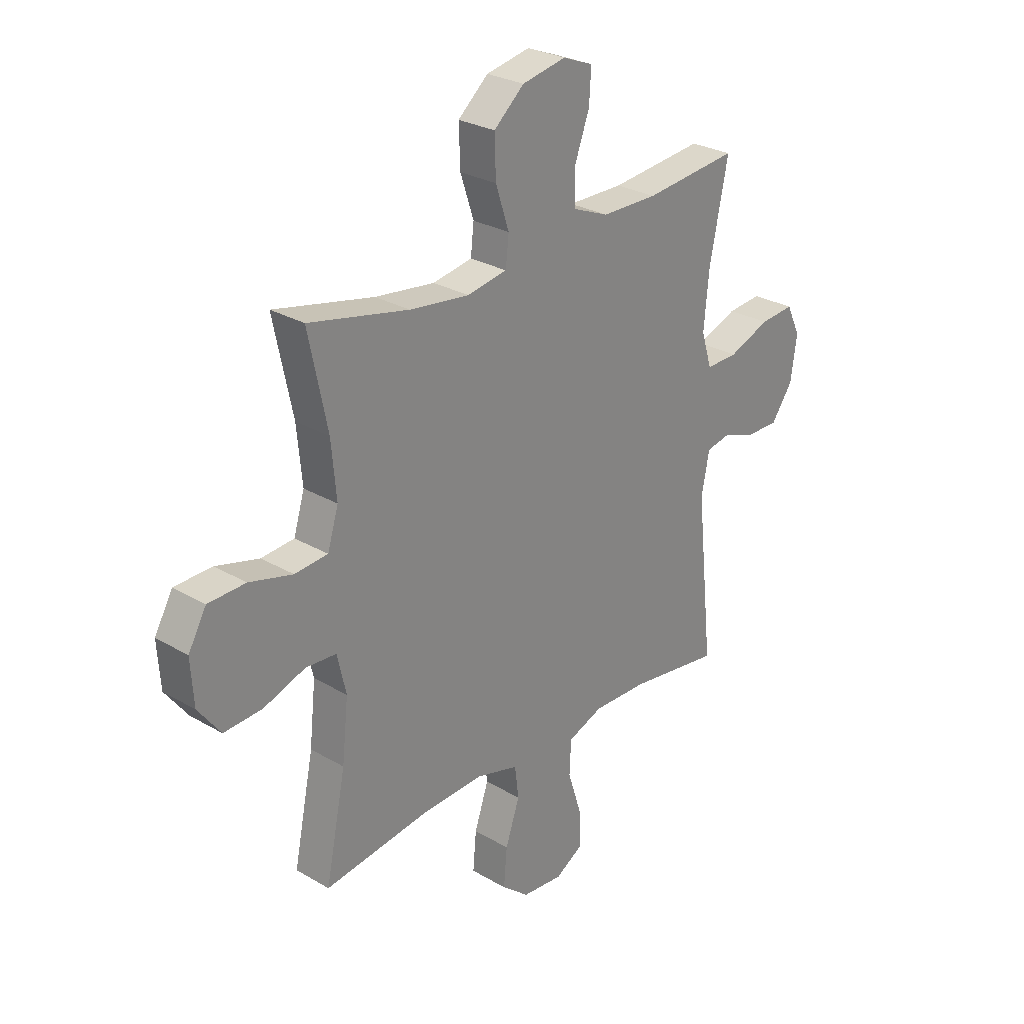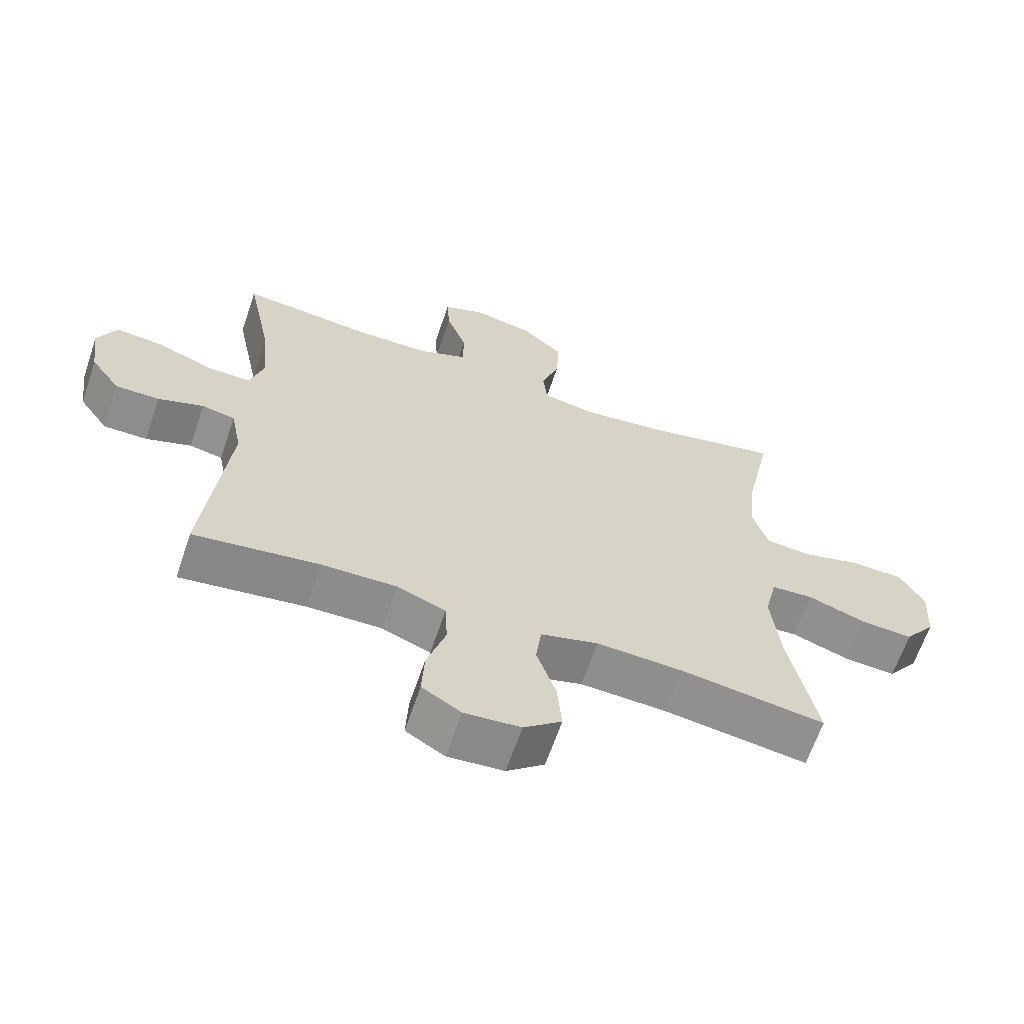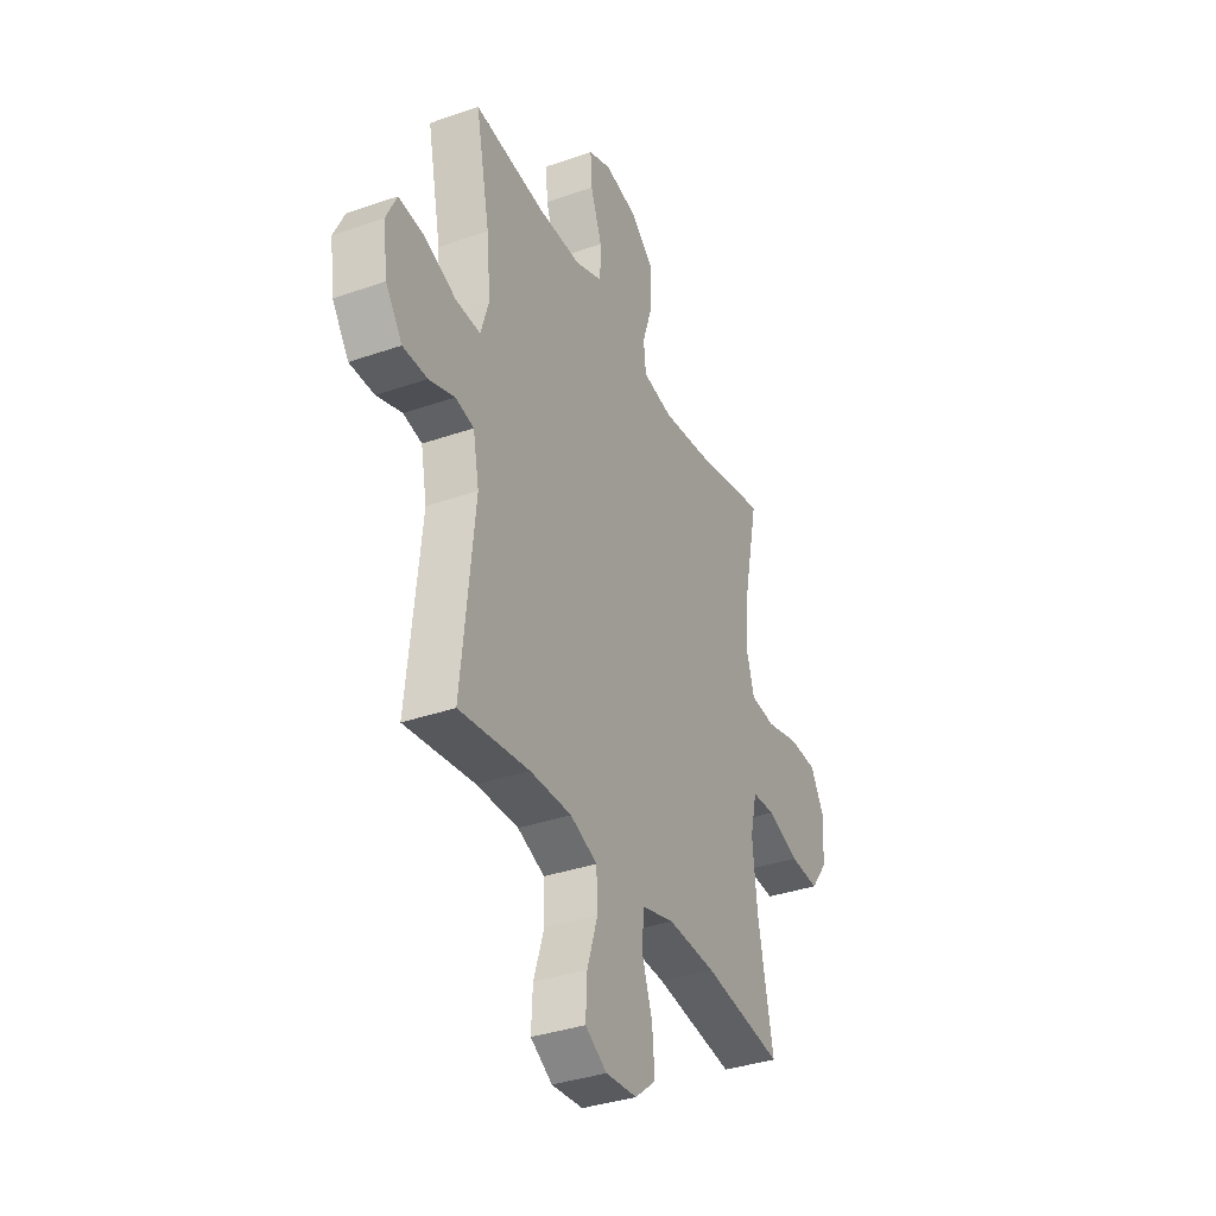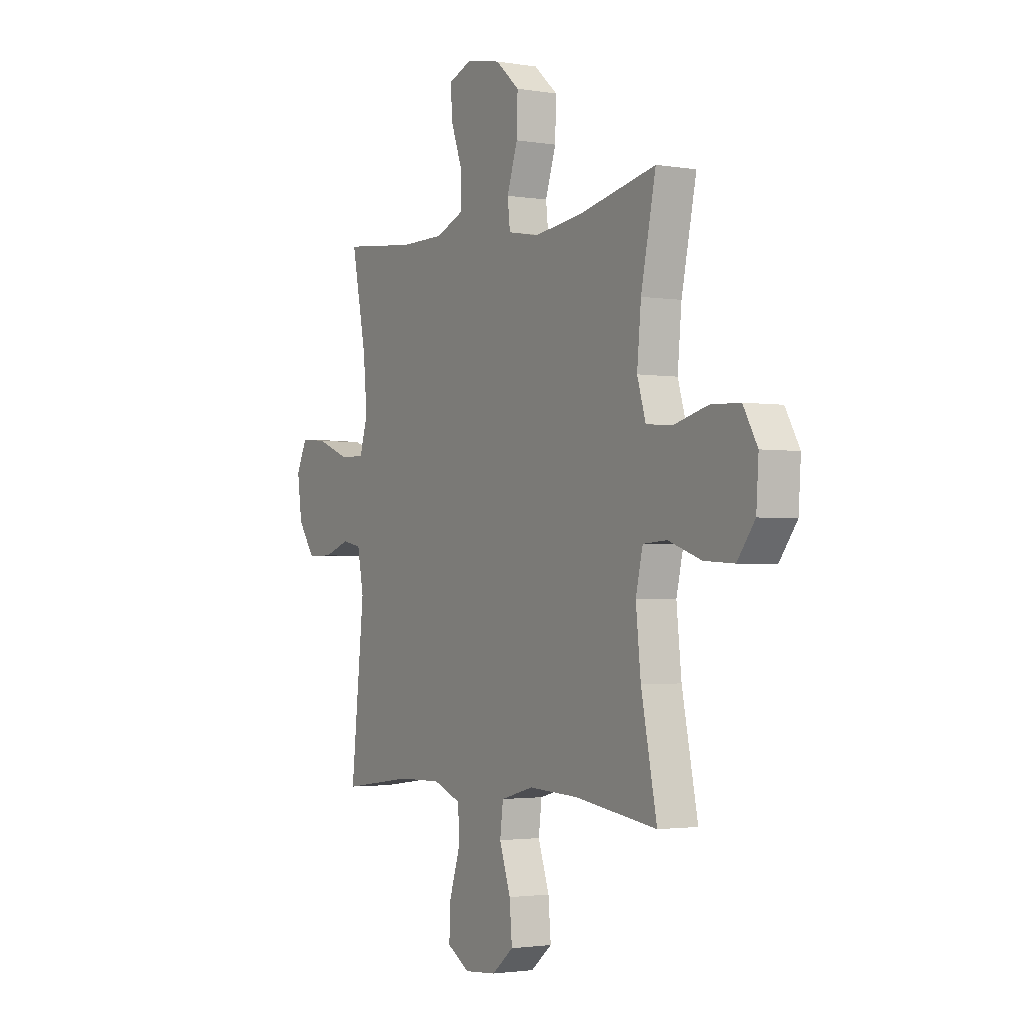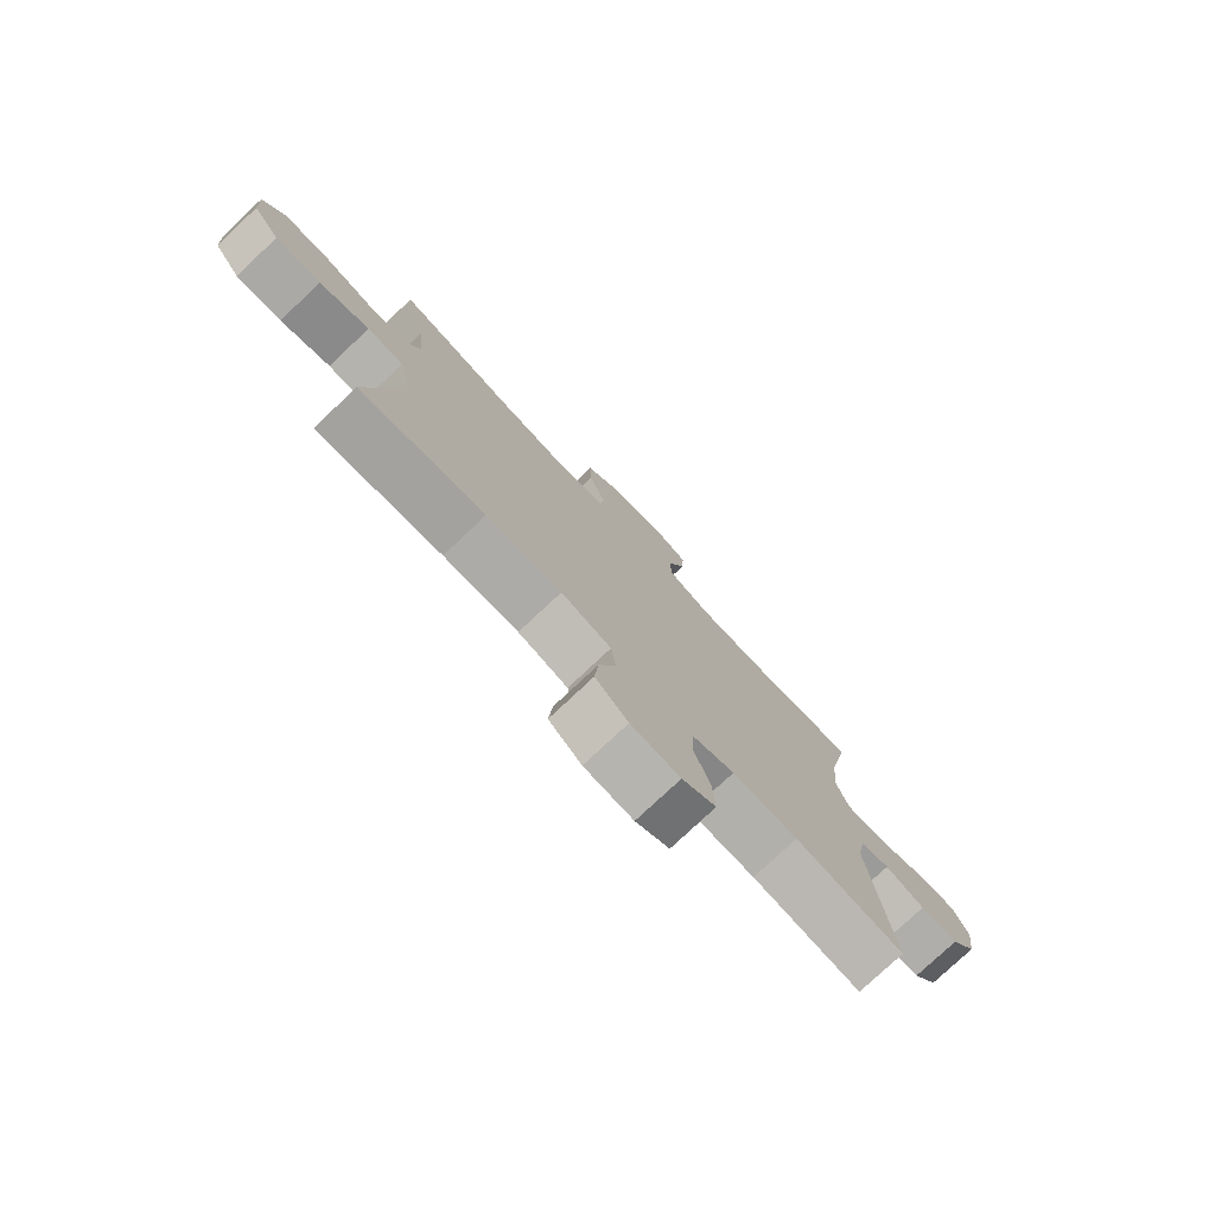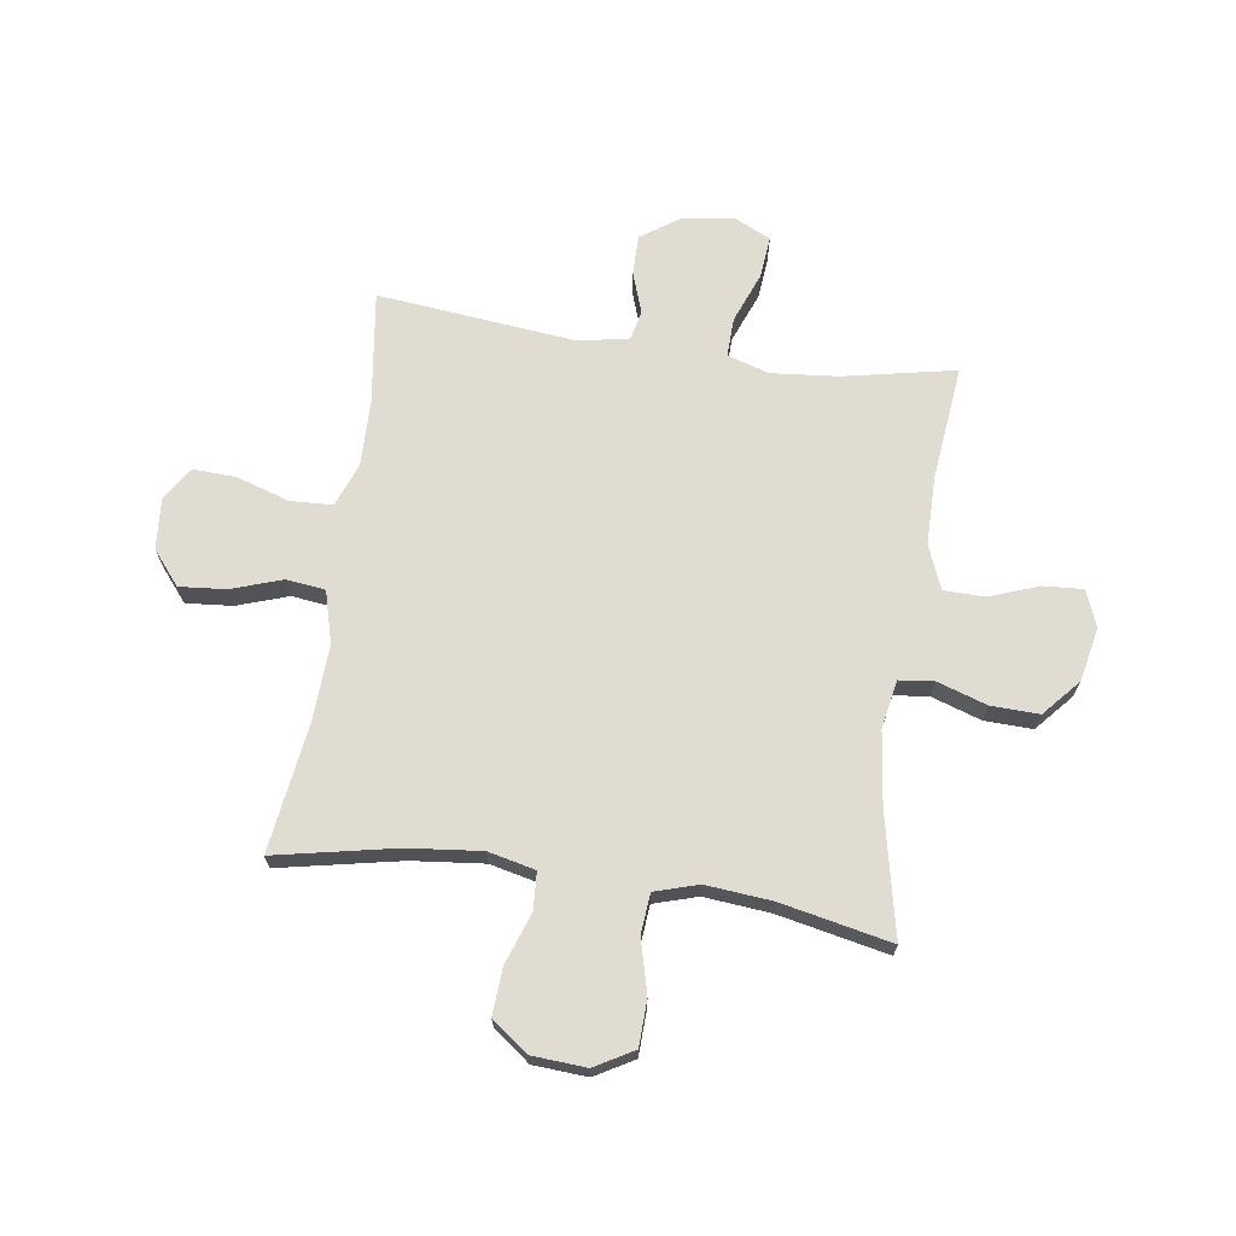
<metadata>
{"format":"obj","ext":"obj","renderer":"f3d","projection":"perspective","resolution":1024,"background":"white","views":[{"elev":27.4,"azim":-47.9,"up":"+Z"},{"elev":-64.4,"azim":161.3,"up":"+Z"},{"elev":-35.7,"azim":114.7,"up":"+Z"},{"elev":-2.1,"azim":-120.7,"up":"+Z"},{"elev":-77.9,"azim":-46.8,"up":"+Z"},{"elev":69.1,"azim":-81.8,"up":"+Y"}]}
</metadata>
<code>
o path6246
v 0.4618 0.0375 -0.1472
v 0.4791 0.0375 -0.05766
v 0.532 0.0375 -0.04655
v 0.6046 0.0375 -0.07172
v 0.6746 0.0375 -0.0716
v 0.7216 0.0375 -0.004746
v 0.7346 0.0375 0.08989
v 0.7046 0.0375 0.1532
v 0.6302 0.0375 0.1464
v 0.5401 0.0375 0.1112
v 0.4705 0.0375 0.1093
v 0.4478 0.0375 0.1837
v 0.4587 0.0375 0.3019
v 0.4991 0.0375 0.5013
v 0.2954 0.0375 0.4792
v 0.1742 0.0375 0.4798
v 0.09625 0.0375 0.5112
v 0.09482 0.0375 0.5837
v 0.1271 0.0375 0.6722
v 0.1315 0.0375 0.7428
v 0.06642 0.0375 0.7682
v -0.02877 0.0375 0.7486
v -0.09455 0.0375 0.6907
v -0.09174 0.0375 0.605
v -0.06254 0.0375 0.5168
v -0.06946 0.0375 0.4547
v -0.1555 0.0375 0.4389
v -0.2858 0.0375 0.455
v -0.5028 0.0375 0.5013
v -0.4617 0.0375 0.3052
v -0.4507 0.0375 0.1875
v -0.4742 0.0375 0.1098
v -0.546 0.0375 0.1035
v -0.6405 0.0375 0.1281
v -0.722 0.0375 0.1253
v -0.7612 0.0375 0.05611
v -0.7549 0.0375 -0.04021
v -0.706 0.0375 -0.105
v -0.6226 0.0375 -0.09981
v -0.5317 0.0375 -0.06763
v -0.4652 0.0375 -0.07172
v -0.4457 0.0375 -0.1557
v -0.4592 0.0375 -0.2847
v -0.5028 0.0375 -0.5004
v -0.2751 0.0375 -0.4678
v -0.1381 0.0375 -0.4613
v -0.04683 0.0375 -0.4862
v -0.03814 0.0375 -0.555
v -0.0689 0.0375 -0.6459
v -0.076 0.0375 -0.7286
v -0.01638 0.0375 -0.7776
v 0.07278 0.0375 -0.785
v 0.1343 0.0375 -0.7478
v 0.1303 0.0375 -0.6688
v 0.1004 0.0375 -0.5755
v 0.1037 0.0375 -0.5014
v 0.181 0.0375 -0.4712
v 0.3 0.0375 -0.4734
v 0.4991 0.0375 -0.5004
v 0.4618 -0.0375 -0.1472
v 0.4791 -0.0375 -0.05766
v 0.532 -0.0375 -0.04655
v 0.6046 -0.0375 -0.07172
v 0.6746 -0.0375 -0.0716
v 0.7216 -0.0375 -0.004746
v 0.7346 -0.0375 0.08989
v 0.7046 -0.0375 0.1532
v 0.6302 -0.0375 0.1464
v 0.5401 -0.0375 0.1112
v 0.4705 -0.0375 0.1093
v 0.4478 -0.0375 0.1837
v 0.4587 -0.0375 0.3019
v 0.4991 -0.0375 0.5013
v 0.2954 -0.0375 0.4792
v 0.1742 -0.0375 0.4798
v 0.09625 -0.0375 0.5112
v 0.09482 -0.0375 0.5837
v 0.1271 -0.0375 0.6722
v 0.1315 -0.0375 0.7428
v 0.06642 -0.0375 0.7682
v -0.02877 -0.0375 0.7486
v -0.09455 -0.0375 0.6907
v -0.09174 -0.0375 0.605
v -0.06254 -0.0375 0.5168
v -0.06946 -0.0375 0.4547
v -0.1555 -0.0375 0.4389
v -0.2858 -0.0375 0.455
v -0.5028 -0.0375 0.5013
v -0.4617 -0.0375 0.3052
v -0.4507 -0.0375 0.1875
v -0.4742 -0.0375 0.1098
v -0.546 -0.0375 0.1035
v -0.6405 -0.0375 0.1281
v -0.722 -0.0375 0.1253
v -0.7612 -0.0375 0.05611
v -0.7549 -0.0375 -0.04021
v -0.706 -0.0375 -0.105
v -0.6226 -0.0375 -0.09981
v -0.5317 -0.0375 -0.06763
v -0.4652 -0.0375 -0.07172
v -0.4457 -0.0375 -0.1557
v -0.4592 -0.0375 -0.2847
v -0.5028 -0.0375 -0.5004
v -0.2751 -0.0375 -0.4678
v -0.1381 -0.0375 -0.4613
v -0.04683 -0.0375 -0.4862
v -0.03814 -0.0375 -0.555
v -0.0689 -0.0375 -0.6459
v -0.076 -0.0375 -0.7286
v -0.01638 -0.0375 -0.7776
v 0.07278 -0.0375 -0.785
v 0.1343 -0.0375 -0.7478
v 0.1303 -0.0375 -0.6688
v 0.1004 -0.0375 -0.5755
v 0.1037 -0.0375 -0.5014
v 0.181 -0.0375 -0.4712
v 0.3 -0.0375 -0.4734
v 0.4991 -0.0375 -0.5004
v 0.1315 0.0375 0.7428
v 0.1315 0.0375 0.7428
v 0.06642 0.0375 0.7682
v -0.02877 0.0375 0.7486
v -0.09455 0.0375 0.6907
v 0.1271 0.0375 0.6722
v -0.09174 0.0375 0.605
v 0.09482 0.0375 0.5837
v -0.06254 0.0375 0.5168
v 0.09625 0.0375 0.5112
v 0.09625 0.0375 0.5112
v -0.06946 0.0375 0.4547
v -0.06946 0.0375 0.4547
v 0.1742 0.0375 0.4798
v 0.4991 0.0375 0.5013
v 0.4991 0.0375 0.5013
v 0.2954 0.0375 0.4792
v -0.2858 0.0375 0.455
v -0.5028 0.0375 0.5013
v -0.5028 0.0375 0.5013
v -0.1555 0.0375 0.4389
v -0.4617 0.0375 0.3052
v 0.4587 0.0375 0.3019
v -0.4507 0.0375 0.1875
v 0.4478 0.0375 0.1837
v -0.4742 0.0375 0.1098
v -0.4742 0.0375 0.1098
v 0.4705 0.0375 0.1093
v 0.4705 0.0375 0.1093
v 0.7346 0.0375 0.08989
v 0.7046 0.0375 0.1532
v 0.7046 0.0375 0.1532
v 0.6302 0.0375 0.1464
v 0.5401 0.0375 0.1112
v -0.546 0.0375 0.1035
v -0.6405 0.0375 0.1281
v -0.722 0.0375 0.1253
v -0.7612 0.0375 0.05611
v 0.7216 0.0375 -0.004746
v -0.7549 0.0375 -0.04021
v 0.6746 0.0375 -0.0716
v -0.706 0.0375 -0.105
v 0.6046 0.0375 -0.07172
v 0.532 0.0375 -0.04655
v 0.4791 0.0375 -0.05766
v 0.4791 0.0375 -0.05766
v 0.4618 0.0375 -0.1472
v -0.5317 0.0375 -0.06763
v -0.4652 0.0375 -0.07172
v -0.4652 0.0375 -0.07172
v -0.6226 0.0375 -0.09981
v -0.4457 0.0375 -0.1557
v -0.4592 0.0375 -0.2847
v -0.1381 0.0375 -0.4613
v -0.04683 0.0375 -0.4862
v -0.04683 0.0375 -0.4862
v -0.2751 0.0375 -0.4678
v 0.181 0.0375 -0.4712
v 0.3 0.0375 -0.4734
v 0.1037 0.0375 -0.5014
v 0.1037 0.0375 -0.5014
v 0.4991 0.0375 -0.5004
v 0.4991 0.0375 -0.5004
v -0.5028 0.0375 -0.5004
v -0.5028 0.0375 -0.5004
v -0.03814 0.0375 -0.555
v 0.1004 0.0375 -0.5755
v -0.0689 0.0375 -0.6459
v 0.1303 0.0375 -0.6688
v -0.076 0.0375 -0.7286
v 0.1343 0.0375 -0.7478
v 0.1343 0.0375 -0.7478
v -0.01638 0.0375 -0.7776
v 0.07278 0.0375 -0.785
v 0.1315 -0.0375 0.7428
v 0.1315 -0.0375 0.7428
v 0.06642 -0.0375 0.7682
v -0.02877 -0.0375 0.7486
v -0.09455 -0.0375 0.6907
v 0.1271 -0.0375 0.6722
v -0.09174 -0.0375 0.605
v 0.09482 -0.0375 0.5837
v -0.06254 -0.0375 0.5168
v 0.09625 -0.0375 0.5112
v 0.09625 -0.0375 0.5112
v -0.06946 -0.0375 0.4547
v -0.06946 -0.0375 0.4547
v 0.1742 -0.0375 0.4798
v 0.4991 -0.0375 0.5013
v 0.4991 -0.0375 0.5013
v 0.2954 -0.0375 0.4792
v -0.2858 -0.0375 0.455
v -0.5028 -0.0375 0.5013
v -0.5028 -0.0375 0.5013
v -0.1555 -0.0375 0.4389
v -0.4617 -0.0375 0.3052
v 0.4587 -0.0375 0.3019
v -0.4507 -0.0375 0.1875
v 0.4478 -0.0375 0.1837
v -0.4742 -0.0375 0.1098
v -0.4742 -0.0375 0.1098
v 0.4705 -0.0375 0.1093
v 0.4705 -0.0375 0.1093
v 0.7346 -0.0375 0.08989
v 0.7046 -0.0375 0.1532
v 0.7046 -0.0375 0.1532
v 0.6302 -0.0375 0.1464
v 0.5401 -0.0375 0.1112
v -0.546 -0.0375 0.1035
v -0.6405 -0.0375 0.1281
v -0.722 -0.0375 0.1253
v -0.7612 -0.0375 0.05611
v 0.7216 -0.0375 -0.004746
v -0.7549 -0.0375 -0.04021
v 0.6746 -0.0375 -0.0716
v -0.706 -0.0375 -0.105
v 0.6046 -0.0375 -0.07172
v 0.532 -0.0375 -0.04655
v 0.4791 -0.0375 -0.05766
v 0.4791 -0.0375 -0.05766
v 0.4618 -0.0375 -0.1472
v -0.5317 -0.0375 -0.06763
v -0.4652 -0.0375 -0.07172
v -0.4652 -0.0375 -0.07172
v -0.6226 -0.0375 -0.09981
v -0.4457 -0.0375 -0.1557
v -0.4592 -0.0375 -0.2847
v -0.1381 -0.0375 -0.4613
v -0.04683 -0.0375 -0.4862
v -0.04683 -0.0375 -0.4862
v -0.2751 -0.0375 -0.4678
v 0.181 -0.0375 -0.4712
v 0.3 -0.0375 -0.4734
v 0.1037 -0.0375 -0.5014
v 0.1037 -0.0375 -0.5014
v 0.4991 -0.0375 -0.5004
v 0.4991 -0.0375 -0.5004
v -0.5028 -0.0375 -0.5004
v -0.5028 -0.0375 -0.5004
v -0.03814 -0.0375 -0.555
v 0.1004 -0.0375 -0.5755
v -0.0689 -0.0375 -0.6459
v 0.1303 -0.0375 -0.6688
v -0.076 -0.0375 -0.7286
v 0.1343 -0.0375 -0.7478
v 0.1343 -0.0375 -0.7478
v -0.01638 -0.0375 -0.7776
v 0.07278 -0.0375 -0.785
f 215 209 217
f 236 226 220
f 240 227 243
f 252 247 258
f 214 210 211
f 265 261 260
f 236 220 237
f 243 232 234
f 216 210 214
f 241 218 240
f 250 239 247
f 241 216 218
f 198 196 200
f 230 228 229
f 247 239 246
f 239 251 254
f 237 246 239
f 237 204 246
f 249 245 256
f 226 231 225
f 251 239 250
f 260 259 258
f 227 228 243
f 202 204 206
f 206 217 209
f 199 196 197
f 195 196 198
f 243 228 232
f 241 213 216
f 250 247 252
f 217 206 204
f 233 231 235
f 210 216 213
f 204 241 244
f 193 195 198
f 231 226 235
f 246 204 244
f 222 225 231
f 249 244 245
f 246 244 249
f 218 227 240
f 209 215 207
f 252 258 259
f 235 226 236
f 263 261 266
f 225 222 223
f 266 261 265
f 220 204 237
f 200 201 202
f 232 228 230
f 217 204 220
f 204 213 241
f 265 260 262
f 201 200 199
f 200 196 199
f 202 201 204
f 259 260 261
f 120 21 80 194
f 21 22 81 80
f 22 23 82 81
f 19 20 79 78
f 23 24 83 82
f 18 19 78 77
f 24 25 84 83
f 129 18 77 203
f 25 131 205 84
f 16 17 76 75
f 134 15 74 208
f 28 138 212 87
f 15 16 75 74
f 27 28 87 86
f 26 27 86 85
f 29 30 89 88
f 13 14 73 72
f 30 31 90 89
f 12 13 72 71
f 31 145 219 90
f 147 12 71 221
f 7 150 224 66
f 8 9 68 67
f 9 10 69 68
f 33 34 93 92
f 34 35 94 93
f 35 36 95 94
f 10 11 70 69
f 32 33 92 91
f 6 7 66 65
f 36 37 96 95
f 5 6 65 64
f 37 38 97 96
f 4 5 64 63
f 3 4 63 62
f 164 3 62 238
f 1 2 61 60
f 40 168 242 99
f 39 40 99 98
f 38 39 98 97
f 41 42 101 100
f 42 43 102 101
f 46 174 248 105
f 45 46 105 104
f 57 58 117 116
f 179 57 116 253
f 181 1 60 255
f 58 59 118 117
f 183 45 104 257
f 43 44 103 102
f 47 48 107 106
f 55 56 115 114
f 48 49 108 107
f 54 55 114 113
f 49 50 109 108
f 190 54 113 264
f 50 51 110 109
f 52 53 112 111
f 51 52 111 110
f 141 143 135
f 162 146 152
f 166 169 153
f 178 184 173
f 140 137 136
f 191 186 187
f 162 163 146
f 169 160 158
f 142 140 136
f 167 166 144
f 176 173 165
f 167 144 142
f 124 126 122
f 156 155 154
f 173 172 165
f 165 180 177
f 163 165 172
f 163 172 130
f 175 182 171
f 152 151 157
f 177 176 165
f 186 184 185
f 153 169 154
f 128 132 130
f 132 135 143
f 125 123 122
f 121 124 122
f 169 158 154
f 167 142 139
f 176 178 173
f 143 130 132
f 159 161 157
f 136 139 142
f 130 170 167
f 119 124 121
f 157 161 152
f 172 170 130
f 148 157 151
f 175 171 170
f 172 175 170
f 144 166 153
f 135 133 141
f 178 185 184
f 161 162 152
f 189 192 187
f 151 149 148
f 192 191 187
f 146 163 130
f 126 128 127
f 158 156 154
f 143 146 130
f 130 167 139
f 191 188 186
f 127 125 126
f 126 125 122
f 128 130 127
f 185 187 186

</code>
